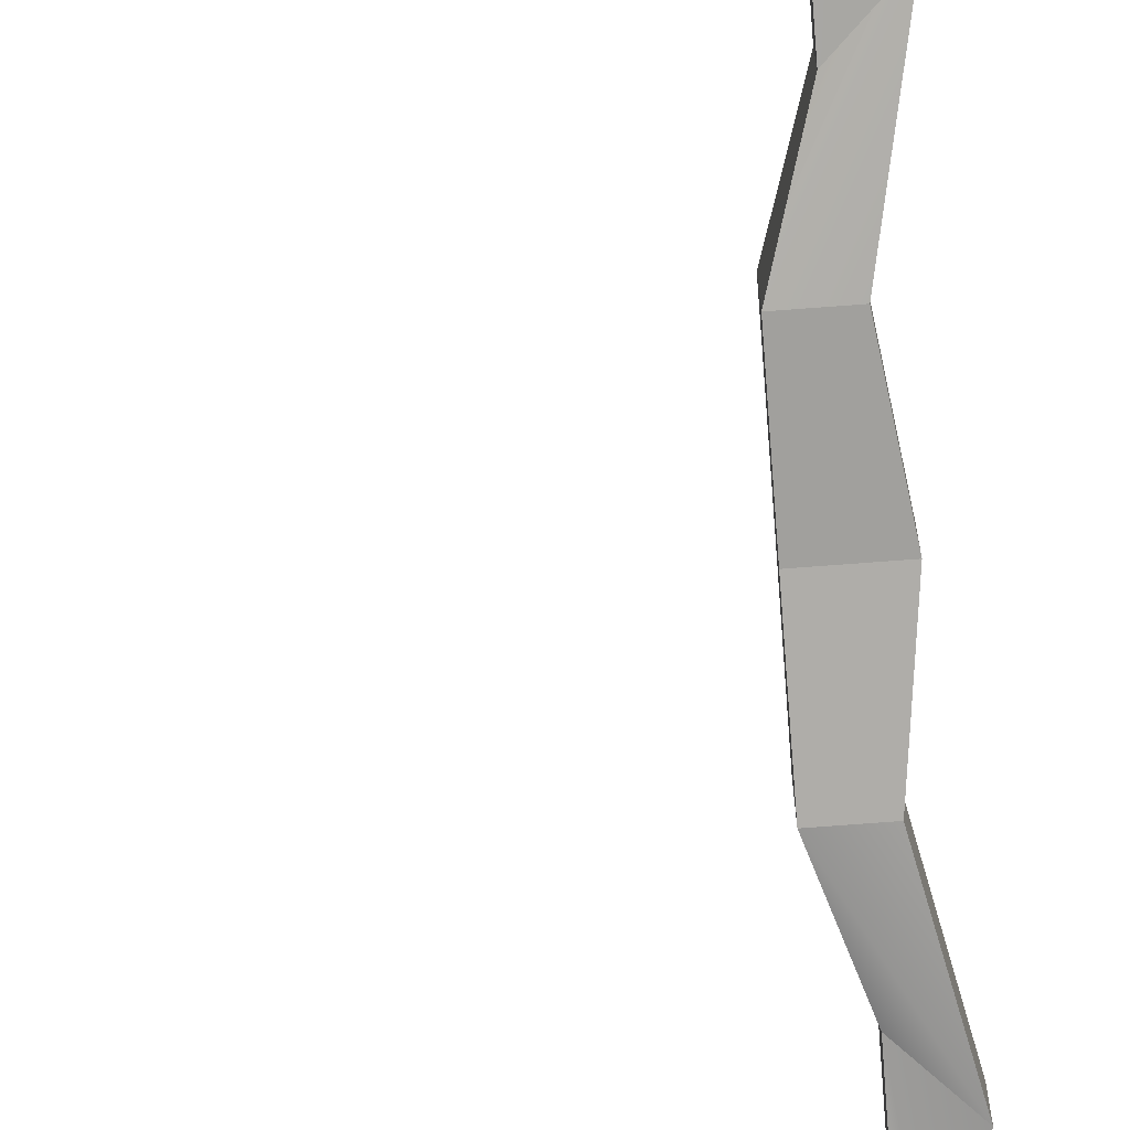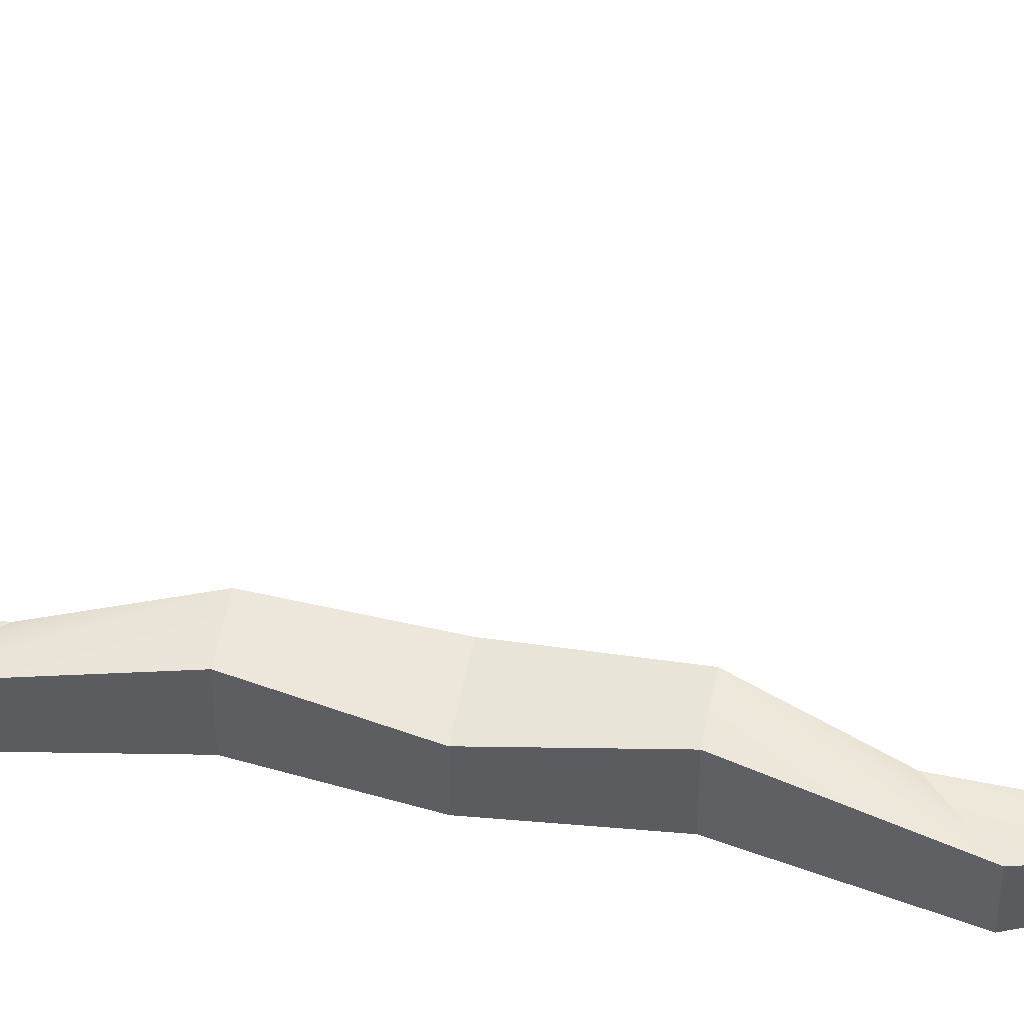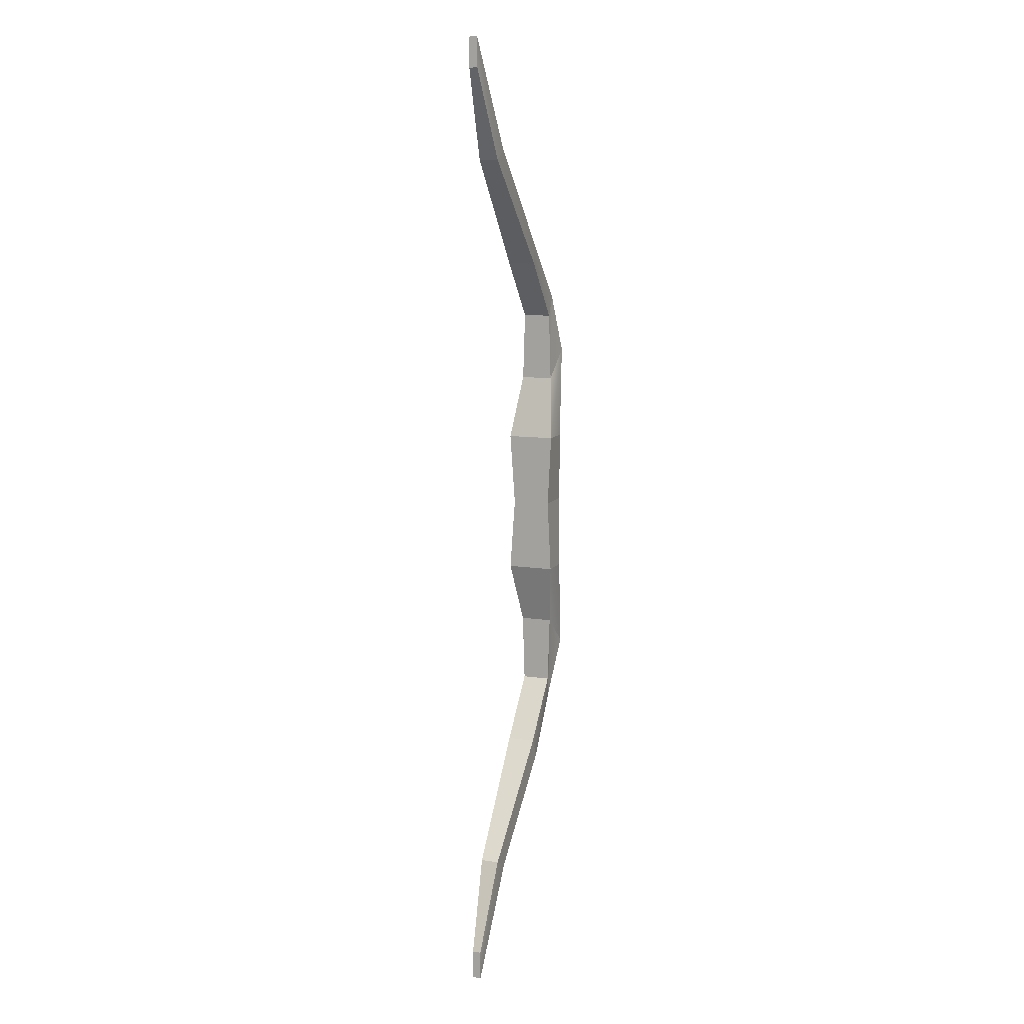
<metadata>
{"format":"obj","ext":"obj","renderer":"f3d","projection":"perspective","resolution":1024,"background":"white","views":[{"elev":-74.5,"azim":-175.7,"up":"+Z"},{"elev":55.7,"azim":-79.0,"up":"+Z"},{"elev":10.7,"azim":110.5,"up":"+Y"}]}
</metadata>
<code>
g Bow
v -0.7333 1.49e-07 3.316e-15
v -0.7333 1.49e-07 -0.2003
v -0.6333 -0.75 1.895e-15
v -0.6333 -0.75 -0.2385
v -0.7333 1.49e-07 -0.2003
v -0.3333 1.49e-07 -0.2003
v -0.6333 -0.75 -0.2385
v -0.3333 -0.75 -0.2385
v -0.3333 1.49e-07 -0.2003
v -0.3333 1.49e-07 1.184e-15
v -0.3333 -0.75 -0.2385
v -0.3333 -0.75 1.184e-15
v 1.367 -5 -5.211e-15
v 1.367 -5 -0.03849
v 1.367 -4.7 -5.211e-15
v 1.367 -4.7 -0.03849
v -0.6333 -0.75 1.895e-15
v -0.6333 -0.75 -0.2385
v -0.8333 -1.7 -2.368e-15
v -0.8333 -1.7 -0.1885
v -0.6333 -0.75 -0.2385
v -0.3333 -0.75 -0.2385
v -0.8333 -1.7 -0.1885
v -0.5333 -1.4 -0.1596
v -0.3333 -0.75 -0.2385
v -0.3333 -0.75 1.184e-15
v -0.5333 -1.4 -0.1596
v -0.5333 -1.4 4.737e-16
v -0.8333 -1.7 -2.368e-15
v -0.8333 -1.7 -0.1885
v -0.6333 -2.3 1.895e-15
v -0.6333 -2.3 -0.1117
v -0.8333 -1.7 -0.1885
v -0.5333 -1.4 -0.1596
v -0.6333 -2.3 -0.1117
v -0.5333 -2.1 -0.1385
v -0.5333 -1.4 -0.1596
v -0.5333 -1.4 4.737e-16
v -0.5333 -2.1 -0.1385
v -0.5333 -2.1 4.737e-16
v -0.6333 -2.3 1.895e-15
v -0.6333 -2.3 -0.1117
v -0.1333 -2.9 1.184e-16
v -0.1333 -2.9 -0.1385
v -0.6333 -2.3 -0.1117
v -0.5333 -2.1 -0.1385
v -0.1333 -2.9 -0.1385
v -0.03333 -2.7 -0.1385
v -0.5333 -2.1 -0.1385
v -0.5333 -2.1 4.737e-16
v -0.03333 -2.7 -0.1385
v -0.03333 -2.7 2.961e-17
v -0.1333 -2.9 1.184e-16
v -0.1333 -2.9 -0.1385
v 0.7667 -3.9 3.316e-15
v 0.7667 -3.9 -0.08849
v -0.1333 -2.9 -0.1385
v -0.03333 -2.7 -0.1385
v 0.7667 -3.9 -0.08849
v 0.9667 -3.8 -0.08849
v -0.03333 -2.7 -0.1385
v -0.03333 -2.7 2.961e-17
v 0.9667 -3.8 -0.08849
v 0.9667 -3.8 4.737e-16
v 0.7667 -3.9 3.316e-15
v 0.7667 -3.9 -0.08849
v 1.367 -5 -5.211e-15
v 1.367 -5 -0.03849
v 0.7667 -3.9 -0.08849
v 0.9667 -3.8 -0.08849
v 1.367 -5 -0.03849
v 1.367 -4.7 -0.03849
v 0.9667 -3.8 -0.08849
v 0.9667 -3.8 4.737e-16
v 1.367 -4.7 -0.03849
v 1.367 -4.7 -5.211e-15
v -0.7333 1.49e-07 3.316e-15
v -0.7333 1.49e-07 -0.2003
v -0.6333 0.75 1.895e-15
v -0.6333 0.75 -0.2385
v -0.7333 1.49e-07 -0.2003
v -0.3333 1.49e-07 -0.2003
v -0.6333 0.75 -0.2385
v -0.3333 0.75 -0.2385
v -0.3333 1.49e-07 -0.2003
v -0.3333 1.49e-07 1.184e-15
v -0.3333 0.75 -0.2385
v -0.3333 0.75 1.184e-15
v 1.367 5 -5.211e-15
v 1.367 5 -0.03849
v 1.367 4.7 -5.211e-15
v 1.367 4.7 -0.03849
v -0.6333 0.75 1.895e-15
v -0.6333 0.75 -0.2385
v -0.8333 1.7 -2.368e-15
v -0.8333 1.7 -0.1885
v -0.6333 0.75 -0.2385
v -0.3333 0.75 -0.2385
v -0.8333 1.7 -0.1885
v -0.5333 1.4 -0.1596
v -0.3333 0.75 -0.2385
v -0.3333 0.75 1.184e-15
v -0.5333 1.4 -0.1596
v -0.5333 1.4 4.737e-16
v -0.8333 1.7 -2.368e-15
v -0.8333 1.7 -0.1885
v -0.6333 2.3 1.895e-15
v -0.6333 2.3 -0.1385
v -0.8333 1.7 -0.1885
v -0.5333 1.4 -0.1596
v -0.6333 2.3 -0.1385
v -0.5333 2.1 -0.1385
v -0.5333 1.4 -0.1596
v -0.5333 1.4 4.737e-16
v -0.5333 2.1 -0.1385
v -0.5333 2.1 4.737e-16
v -0.6333 2.3 1.895e-15
v -0.6333 2.3 -0.1385
v -0.1333 2.9 1.184e-16
v -0.1333 2.9 -0.1117
v -0.6333 2.3 -0.1385
v -0.5333 2.1 -0.1385
v -0.1333 2.9 -0.1117
v -0.03333 2.7 -0.1385
v -0.5333 2.1 -0.1385
v -0.5333 2.1 4.737e-16
v -0.03333 2.7 -0.1385
v -0.03333 2.7 2.961e-17
v -0.1333 2.9 1.184e-16
v -0.1333 2.9 -0.1117
v 0.7667 3.9 3.316e-15
v 0.7667 3.9 -0.08849
v -0.1333 2.9 -0.1117
v -0.03333 2.7 -0.1385
v 0.7667 3.9 -0.08849
v 0.9667 3.8 -0.1
v -0.03333 2.7 -0.1385
v -0.03333 2.7 2.961e-17
v 0.9667 3.8 -0.1
v 0.9667 3.8 4.737e-16
v 0.7667 3.9 3.316e-15
v 0.7667 3.9 -0.08849
v 1.367 5 -5.211e-15
v 1.367 5 -0.03849
v 0.7667 3.9 -0.08849
v 0.9667 3.8 -0.1
v 1.367 5 -0.03849
v 1.367 4.7 -0.03849
v 0.9667 3.8 -0.1
v 0.9667 3.8 4.737e-16
v 1.367 4.7 -0.03849
v 1.367 4.7 -5.211e-15
v -0.7333 1.49e-07 3.316e-15
v -0.7333 1.49e-07 0.1943
v -0.6333 -0.75 1.895e-15
v -0.6333 -0.75 0.2472
v -0.7333 1.49e-07 0.1943
v -0.3333 1.49e-07 0.1943
v -0.6333 -0.75 0.2472
v -0.3333 -0.75 0.2472
v -0.3333 1.49e-07 0.1943
v -0.3333 1.49e-07 1.184e-15
v -0.3333 -0.75 0.2472
v -0.3333 -0.75 1.184e-15
v 1.367 -5 -5.211e-15
v 1.367 -5 0.04722
v 1.367 -4.7 -5.211e-15
v 1.367 -4.7 0.04722
v -0.6333 -0.75 1.895e-15
v -0.6333 -0.75 0.2472
v -0.8333 -1.7 -2.368e-15
v -0.8333 -1.7 0.1972
v -0.6333 -0.75 0.2472
v -0.3333 -0.75 0.2472
v -0.8333 -1.7 0.1972
v -0.5333 -1.4 0.1683
v -0.3333 -0.75 0.2472
v -0.3333 -0.75 1.184e-15
v -0.5333 -1.4 0.1683
v -0.5333 -1.4 4.737e-16
v -0.8333 -1.7 -2.368e-15
v -0.8333 -1.7 0.1972
v -0.6333 -2.3 1.895e-15
v -0.6333 -2.3 0.1204
v -0.8333 -1.7 0.1972
v -0.5333 -1.4 0.1683
v -0.6333 -2.3 0.1204
v -0.5333 -2.1 0.1472
v -0.5333 -1.4 0.1683
v -0.5333 -1.4 4.737e-16
v -0.5333 -2.1 0.1472
v -0.5333 -2.1 4.737e-16
v -0.6333 -2.3 1.895e-15
v -0.6333 -2.3 0.1204
v -0.1333 -2.9 1.184e-16
v -0.1333 -2.9 0.1472
v -0.6333 -2.3 0.1204
v -0.5333 -2.1 0.1472
v -0.1333 -2.9 0.1472
v -0.03333 -2.7 0.1472
v -0.5333 -2.1 0.1472
v -0.5333 -2.1 4.737e-16
v -0.03333 -2.7 0.1472
v -0.03333 -2.7 2.961e-17
v -0.1333 -2.9 1.184e-16
v -0.1333 -2.9 0.1472
v 0.7667 -3.9 3.316e-15
v 0.7667 -3.9 0.09722
v -0.1333 -2.9 0.1472
v -0.03333 -2.7 0.1472
v 0.7667 -3.9 0.09722
v 0.9667 -3.8 0.09722
v -0.03333 -2.7 0.1472
v -0.03333 -2.7 2.961e-17
v 0.9667 -3.8 0.09722
v 0.9667 -3.8 4.737e-16
v 0.7667 -3.9 3.316e-15
v 0.7667 -3.9 0.09722
v 1.367 -5 -5.211e-15
v 1.367 -5 0.04722
v 0.7667 -3.9 0.09722
v 0.9667 -3.8 0.09722
v 1.367 -5 0.04722
v 1.367 -4.7 0.04722
v 0.9667 -3.8 0.09722
v 0.9667 -3.8 4.737e-16
v 1.367 -4.7 0.04722
v 1.367 -4.7 -5.211e-15
v -0.7333 1.49e-07 3.316e-15
v -0.7333 1.49e-07 0.1943
v -0.6333 0.75 1.895e-15
v -0.6333 0.75 0.2472
v -0.7333 1.49e-07 0.1943
v -0.3333 1.49e-07 0.1943
v -0.6333 0.75 0.2472
v -0.3333 0.75 0.2472
v -0.3333 1.49e-07 0.1943
v -0.3333 1.49e-07 1.184e-15
v -0.3333 0.75 0.2472
v -0.3333 0.75 1.184e-15
v 1.367 5 -5.211e-15
v 1.367 5 0.04722
v 1.367 4.7 -5.211e-15
v 1.367 4.7 0.04722
v -0.6333 0.75 1.895e-15
v -0.6333 0.75 0.2472
v -0.8333 1.7 -2.368e-15
v -0.8333 1.7 0.1972
v -0.6333 0.75 0.2472
v -0.3333 0.75 0.2472
v -0.8333 1.7 0.1972
v -0.5333 1.4 0.1683
v -0.3333 0.75 0.2472
v -0.3333 0.75 1.184e-15
v -0.5333 1.4 0.1683
v -0.5333 1.4 4.737e-16
v -0.8333 1.7 -2.368e-15
v -0.8333 1.7 0.1972
v -0.6333 2.3 1.895e-15
v -0.6333 2.3 0.1472
v -0.8333 1.7 0.1972
v -0.5333 1.4 0.1683
v -0.6333 2.3 0.1472
v -0.5333 2.1 0.1472
v -0.5333 1.4 0.1683
v -0.5333 1.4 4.737e-16
v -0.5333 2.1 0.1472
v -0.5333 2.1 4.737e-16
v -0.6333 2.3 1.895e-15
v -0.6333 2.3 0.1472
v -0.1333 2.9 1.184e-16
v -0.1333 2.9 0.1204
v -0.6333 2.3 0.1472
v -0.5333 2.1 0.1472
v -0.1333 2.9 0.1204
v -0.03333 2.7 0.1472
v -0.5333 2.1 0.1472
v -0.5333 2.1 4.737e-16
v -0.03333 2.7 0.1472
v -0.03333 2.7 2.961e-17
v -0.1333 2.9 1.184e-16
v -0.1333 2.9 0.1204
v 0.7667 3.9 3.316e-15
v 0.7667 3.9 0.09722
v -0.1333 2.9 0.1204
v -0.03333 2.7 0.1472
v 0.7667 3.9 0.09722
v 0.9667 3.8 0.09722
v -0.03333 2.7 0.1472
v -0.03333 2.7 2.961e-17
v 0.9667 3.8 0.09722
v 0.9667 3.8 4.737e-16
v 0.7667 3.9 3.316e-15
v 0.7667 3.9 0.09722
v 1.367 5 -5.211e-15
v 1.367 5 0.04722
v 0.7667 3.9 0.09722
v 0.9667 3.8 0.09722
v 1.367 5 0.04722
v 1.367 4.7 0.04722
v 0.9667 3.8 0.09722
v 0.9667 3.8 4.737e-16
v 1.367 4.7 0.04722
v 1.367 4.7 -5.211e-15
v -0.1333 2.9 -0.1117
v 0.7667 3.9 -0.1
v 0.7667 3.9 -0.08849
v 1.367 5 0.01151
v -0.1333 2.9 -0.1117
v 0.7667 3.9 -0.2
v 0.7667 3.9 -0.08849
v 1.367 5 0.01151
v -0.1333 2.9 -0.1117
v 0.7667 3.9 -0.2
v 0.7667 3.9 -0.08849
v 1.367 5 0.01151
v 1.367 4.7 -0.002778
v 1.367 5 0.04722
v 1.367 5 0.1
v 0.7667 3.9 0.09722
v 1.367 4.7 -0.002778
v 1.367 5 0.04722
v 1.367 5 0.1
v 0.7667 3.9 0.09722
v -0.6333 0.75 1.895e-15
v -0.7333 1.49e-07 0.1943
v -0.6333 0.75 1.895e-15
v -0.7333 1.49e-07 0.1943
v -0.6333 0.75 1.895e-15
v -0.7333 1.49e-07 0.1943
v 0.7667 -3.9 -0.1
v -0.1333 -2.9 -0.1385
v 1.367 -5 0.01151
v 0.7667 -3.9 -0.08849
v 0.7667 -3.9 -0.1
v -0.1333 -2.9 -0.1385
v 1.367 -5 0.01151
v 0.7667 -3.9 -0.08849
v 1.367 -4.7 0.01151
v 1.367 -5 -0.03849
v 1.367 -5 -0.1
v 0.7667 -3.9 -0.08849
v 1.367 -4.7 0.01151
v 1.367 -5 -0.03849
v 1.367 -5 -0.1
v 0.7667 -3.9 -0.08849
v 1.367 4.7 0.1
v 1.367 5 0.04722
v 1.367 4.7 0.04722
v 0.9667 3.8 -0.002778
v 1.367 4.7 0.1
v 1.367 5 0.04722
v 1.367 4.7 0.04722
v 0.9667 3.8 -0.002778
v -0.03333 2.7 0.01151
v 0.9667 3.8 -0.08849
v 0.9667 3.8 -0.1
v 1.367 4.7 -0.03849
v -0.03333 2.7 0.01151
v 0.9667 3.8 -0.08849
v 0.9667 3.8 -0.1
v 1.367 4.7 -0.03849
v -0.03333 2.7 0.01151
v 0.9667 3.8 -0.08849
v 0.9667 3.8 -0.1
v 1.367 4.7 -0.03849
v -0.03333 2.7 0.01151
v 0.9667 3.8 -0.1
v 0.9667 3.8 -0.1
v 1.367 4.7 -0.03849
v 0.9667 -3.8 -0.08849
v -0.03333 -2.7 2.961e-17
v 1.367 -4.7 -0.03849
v 0.9667 -3.8 -0.1
v 0.9667 -3.8 -0.08849
v -0.03333 -2.7 2.961e-17
v 1.367 -4.7 -0.03849
v 0.9667 -3.8 -0.1
v 1.367 -5 0.04722
v 1.367 -4.7 0.1
v 0.9667 -3.8 4.737e-16
v 1.367 -4.7 0.04722
v 1.367 -5 0.04722
v 1.367 -4.7 0.1
v 0.9667 -3.8 4.737e-16
v 1.367 -4.7 0.04722
v 1.367 -4.7 -5.211e-15
v 1.367 -5 -0.03849
v 1.367 -5 -0.1
v 0.7667 -3.9 -0.08849
v 1.367 -4.7 -5.211e-15
v 1.367 -5 -0.03849
v 1.367 -5 -0.1
v 0.7667 -3.9 -0.08849
f 4 3 2
f 2 3 1
f 8 7 6
f 6 7 5
f 12 11 10
f 10 11 9
f 16 15 14
f 14 15 13
f 20 19 18
f 18 19 17
f 24 23 22
f 22 23 21
f 28 27 26
f 26 27 25
f 32 31 30
f 30 31 29
f 36 35 34
f 34 35 33
f 40 39 38
f 38 39 37
f 44 43 42
f 42 43 41
f 48 47 46
f 46 47 45
f 52 51 50
f 50 51 49
f 56 55 54
f 54 55 53
f 60 59 58
f 58 59 57
f 64 63 62
f 62 63 61
f 68 67 66
f 66 67 65
f 72 71 70
f 70 71 69
f 76 75 74
f 74 75 73
f 78 77 79
f 80 78 79
f 82 81 83
f 84 82 83
f 86 85 87
f 88 86 87
f 90 89 91
f 92 90 91
f 94 93 95
f 96 94 95
f 98 97 99
f 100 98 99
f 102 101 103
f 104 102 103
f 106 105 107
f 108 106 107
f 110 109 111
f 112 110 111
f 114 113 115
f 116 114 115
f 118 117 119
f 120 118 119
f 122 121 123
f 124 122 123
f 126 125 127
f 128 126 127
f 130 129 131
f 132 130 131
f 134 133 135
f 136 134 135
f 138 137 139
f 140 138 139
f 142 141 143
f 144 142 143
f 146 145 147
f 148 146 147
f 150 149 151
f 152 150 151
f 154 153 155
f 156 154 155
f 158 157 159
f 160 158 159
f 162 161 163
f 164 162 163
f 166 165 167
f 168 166 167
f 170 169 171
f 172 170 171
f 174 173 175
f 176 174 175
f 178 177 179
f 180 178 179
f 182 181 183
f 184 182 183
f 186 185 187
f 188 186 187
f 190 189 191
f 192 190 191
f 194 193 195
f 196 194 195
f 198 197 199
f 200 198 199
f 202 201 203
f 204 202 203
f 206 205 207
f 208 206 207
f 210 209 211
f 212 210 211
f 214 213 215
f 216 214 215
f 218 217 219
f 220 218 219
f 222 221 223
f 224 222 223
f 226 225 227
f 228 226 227
f 232 231 230
f 230 231 229
f 236 235 234
f 234 235 233
f 240 239 238
f 238 239 237
f 244 243 242
f 242 243 241
f 248 247 246
f 246 247 245
f 252 251 250
f 250 251 249
f 256 255 254
f 254 255 253
f 260 259 258
f 258 259 257
f 264 263 262
f 262 263 261
f 268 267 266
f 266 267 265
f 272 271 270
f 270 271 269
f 276 275 274
f 274 275 273
f 280 279 278
f 278 279 277
f 284 283 282
f 282 283 281
f 288 287 286
f 286 287 285
f 292 291 290
f 290 291 289
f 296 295 294
f 294 295 293
f 300 299 298
f 298 299 297
f 304 303 302
f 302 303 301

</code>
